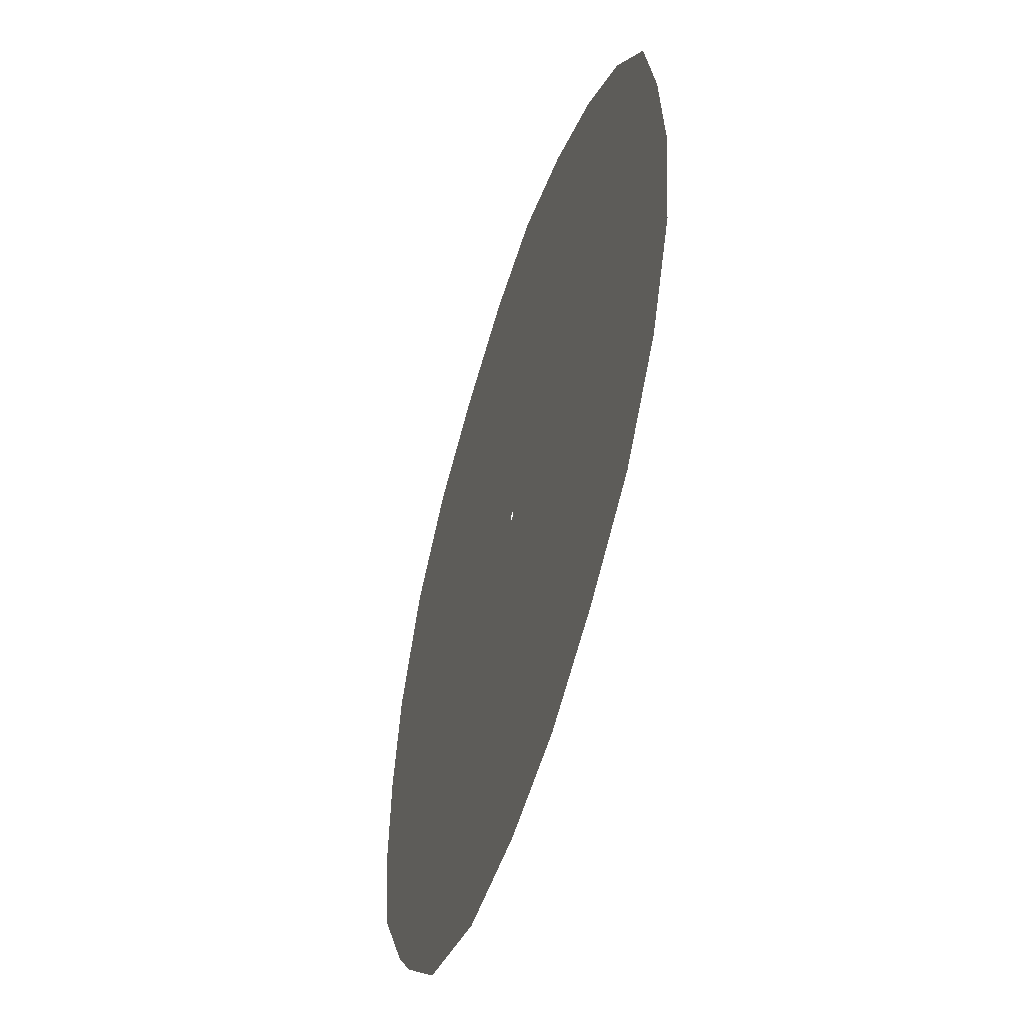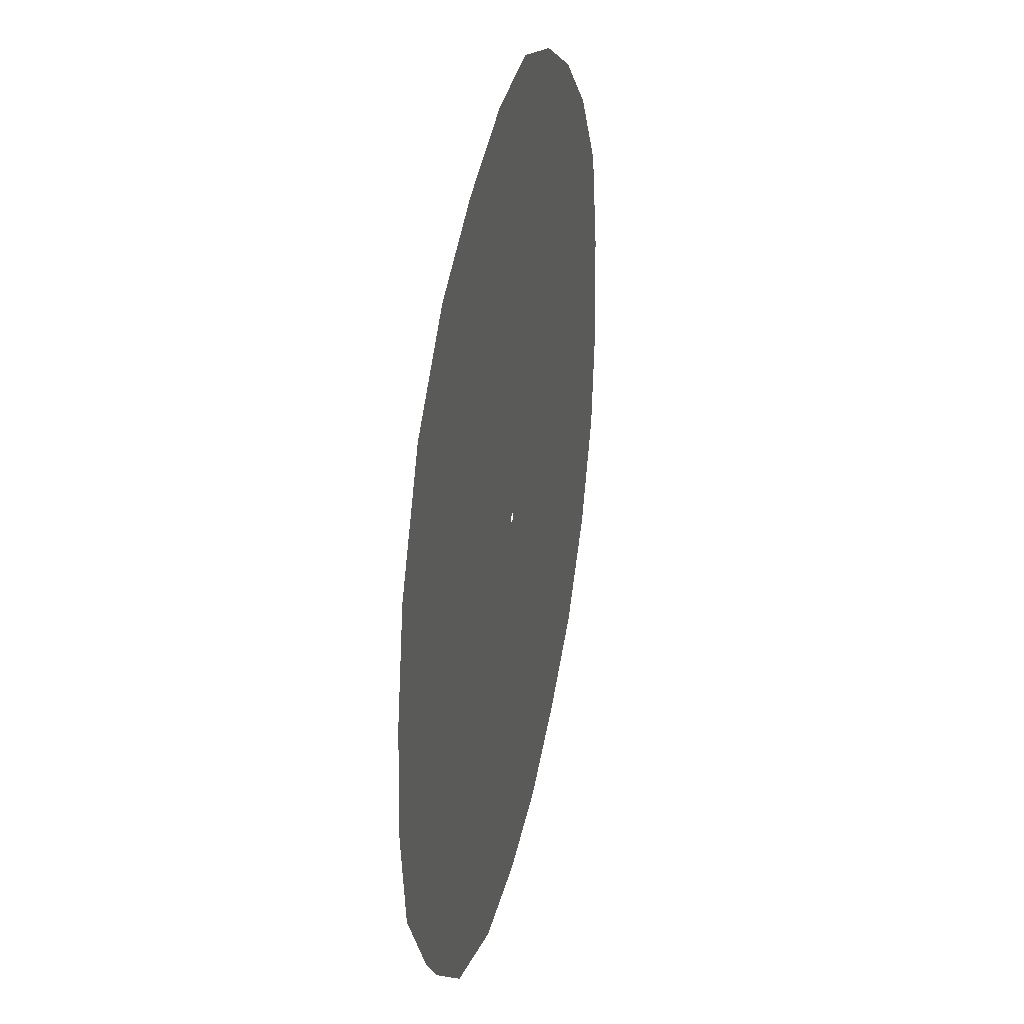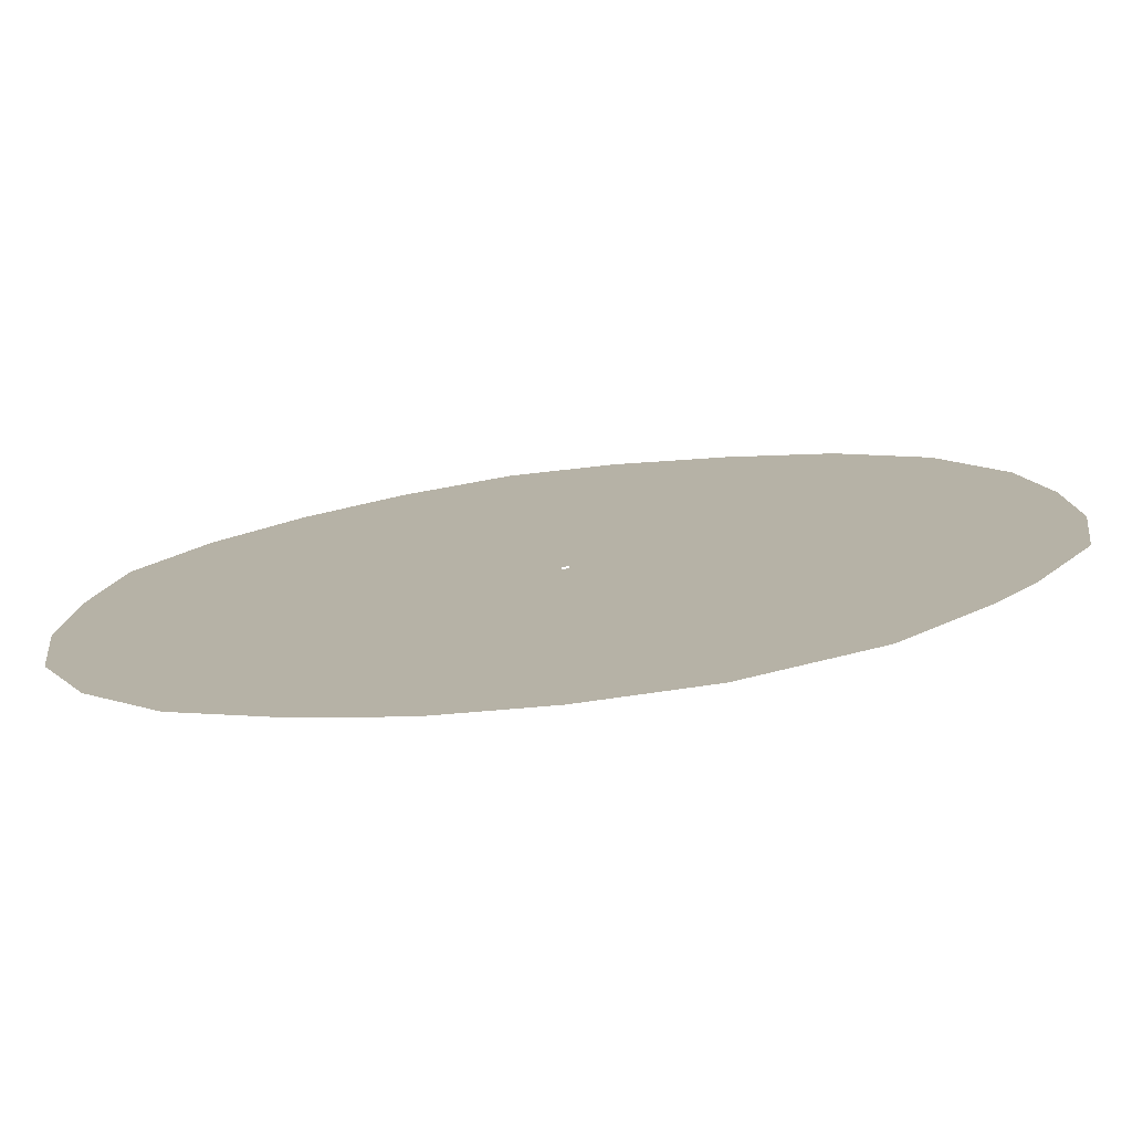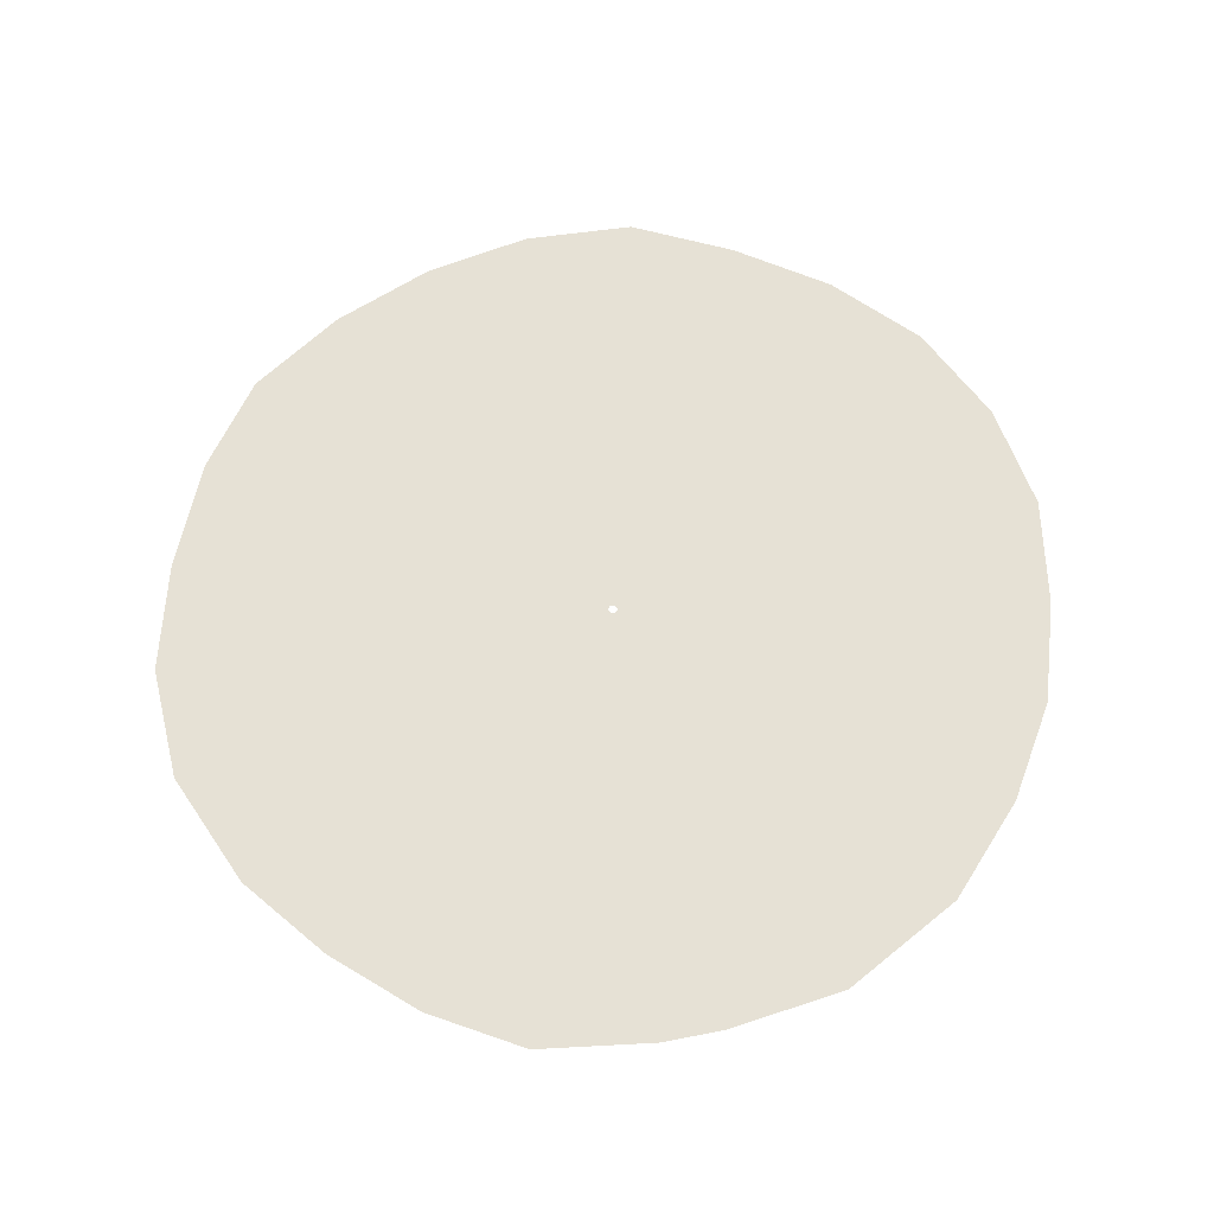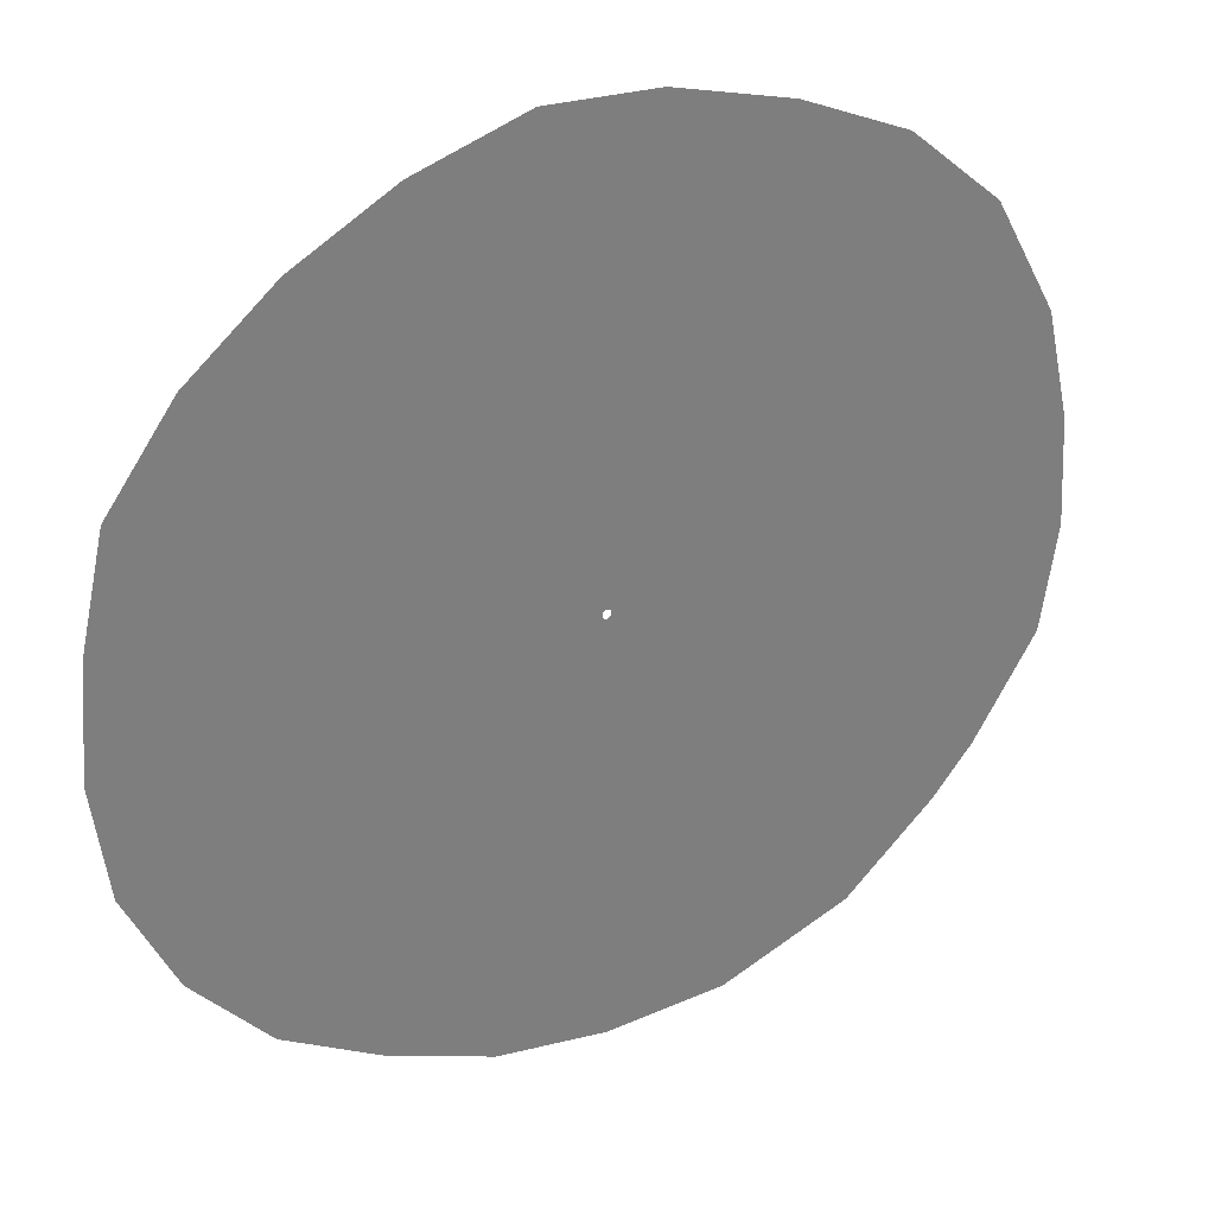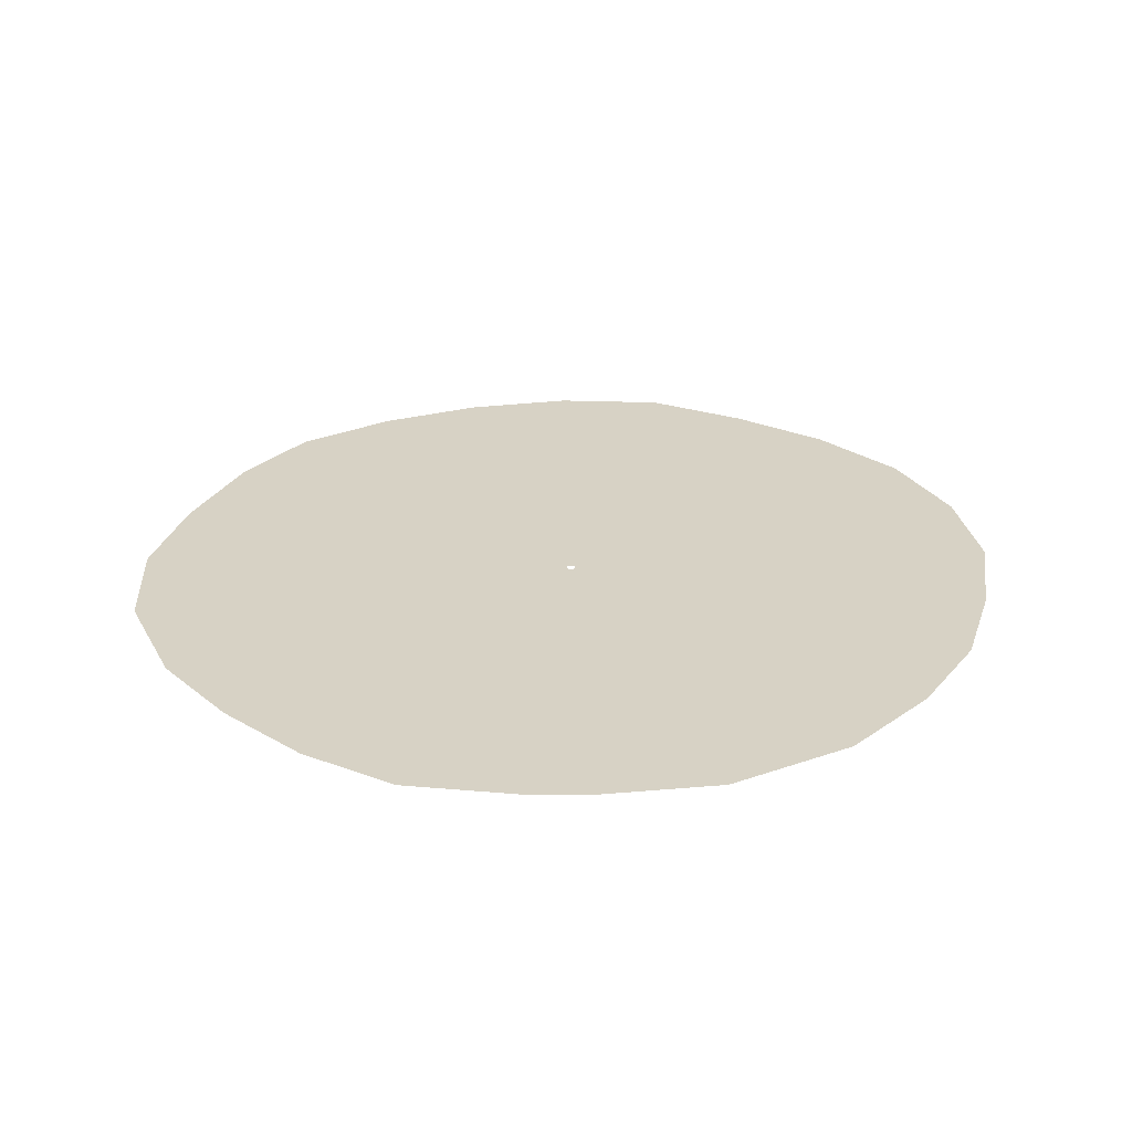
<metadata>
{"format":"obj","ext":"obj","renderer":"f3d","projection":"perspective","resolution":1024,"background":"white","views":[{"elev":-52.8,"azim":72.9,"up":"+Y"},{"elev":32.4,"azim":-78.0,"up":"+Y"},{"elev":-77.1,"azim":-173.2,"up":"+Y"},{"elev":64.8,"azim":-62.3,"up":"+Z"},{"elev":31.9,"azim":152.8,"up":"+Y"},{"elev":27.5,"azim":-51.5,"up":"+Z"}]}
</metadata>
<code>
v 0.0195 -0.04898 1.405e-07
v 9.232e-08 -2.405 3.829e-07
v 2.983e-07 -0.05144 1.795e-07
v 0.6049 -2.329 3.151e-07
v 3.021e-06 -4.367 5.529e-07
v 0.03778 -0.04174 1.014e-07
v 1.093 -4.229 4.611e-07
v -2.168e-07 -5.938 6.897e-07
v 1.172 -2.104 2.425e-07
v 0.05368 -0.03019 6.22e-08
v 1.483 -5.75 5.786e-07
v -3.199e-07 -7.116 7.931e-07
v 1.665 -1.746 1.672e-07
v 0.06621 -0.01504 2.298e-08
v 2.117 -3.824 3.606e-07
v 1.771 -6.938 6.65e-07
v -3.888e-07 -7.903 8.633e-07
v 1.972 -7.654 7.282e-07
v 2.04 -1.274 9.299e-08
v 0.07458 0.002743 -1.617e-08
v 3.008 -3.176 2.553e-07
v 2.874 -5.2 4.558e-07
v 3.475 -6.545 5.048e-07
v 3.82 -6.922 5.774e-07
v 2.225 -0.7322 2.719e-08
v 0.07826 0.02205 -5.519e-08
v 3.696 -2.331 1.512e-07
v 4.083 -4.321 3.265e-07
v 5.009 -5.574 3.468e-07
v 5.577 -5.912 3.598e-07
v 2.344 -0.155 -4.125e-08
v 0.07702 0.04167 -9.4e-08
v 4.096 -1.371 5.821e-08
v 5.047 -3.176 1.954e-07
v 6.109 -4.269 2.139e-07
v 6.94 -4.377 1.686e-07
v 2.378 0.4748 -1.123e-07
v 0.07095 0.06036 -1.326e-07
v 4.315 -0.3079 -3.582e-08
v 5.762 -1.845 6.19e-08
v 6.942 -2.354 6.916e-08
v 7.817 -2.513 1.076e-08
v 2.201 1.063 -1.69e-07
v 0.06042 0.07696 -1.708e-07
v 4.314 0.7903 -1.245e-07
v 6.067 -0.3548 -5.626e-08
v 7.515 -1.001 -8.02e-08
v 8.078 -0.4813 -8.441e-08
v 1.874 1.577 -2.152e-07
v 0.04609 0.09041 -2.088e-07
v 4.081 1.656 -1.838e-07
v 5.922 1.099 -1.454e-07
v 7.351 1.372 -2.077e-07
v 7.909 1.536 -1.911e-07
v 1.43 1.995 -2.521e-07
v 0.02887 0.09988 -2.465e-07
v 3.466 2.728 -2.464e-07
v 5.752 2.318 -2.349e-07
v 6.528 3.099 -2.516e-07
v 7.465 3.54 -3.66e-07
v 0.8954 2.288 -2.796e-07
v 0.009828 0.1048 -2.839e-07
v 2.489 3.648 -2.903e-07
v 4.734 3.716 -2.796e-07
v 5.625 4.68 -3.301e-07
v 6.271 5.215 -3.823e-07
v 0.3048 2.44 -2.984e-07
v -0.009827 0.1048 -3.21e-07
v 1.645 4.102 -3.063e-07
v 3.379 4.942 -3.177e-07
v 4.275 5.911 -3.593e-07
v 4.732 6.541 -3.851e-07
v -0.3048 2.44 -3.097e-07
v -0.02887 0.09988 -3.58e-07
v 0.8993 4.328 -3.105e-07
v 2.233 5.558 -3.275e-07
v 2.636 6.685 -3.456e-07
v 2.974 7.539 -3.976e-07
v -0.8954 2.288 -3.153e-07
v -0.04609 0.09041 -3.948e-07
v -0.1986 4.417 -3.043e-07
v 1.221 5.865 -3.236e-07
v 0.9319 7.404 -3.765e-07
v 1.031 8.186 -4.285e-07
v -1.43 1.995 -3.171e-07
v -0.06042 0.07696 -4.316e-07
v -1.565 4.133 -2.804e-07
v -0.2696 5.986 -3.017e-07
v -0.8953 7.114 -2.839e-07
v -0.901 8.108 -3.425e-07
v -1.874 1.577 -3.175e-07
v -0.07095 0.06036 -4.685e-07
v -2.629 3.541 -2.499e-07
v -2.124 5.601 -2.52e-07
v -2.63 6.669 -2.266e-07
v -2.977 7.547 -2.544e-07
v -2.201 1.063 -3.187e-07
v -0.07702 0.04167 -5.054e-07
v -3.591 2.502 -2.102e-07
v -3.506 4.853 -1.989e-07
v -4.199 5.806 -1.584e-07
v -4.859 6.715 -2.403e-07
v -2.389 0.4827 -3.231e-07
v -0.07826 0.02205 -5.425e-07
v -4.022 1.785 -1.903e-07
v -4.596 3.829 -1.445e-07
v -5.522 4.726 -1.025e-07
v -6.457 5.313 -1.995e-07
v -2.428 -0.1258 -3.329e-07
v -0.07457 0.002743 -5.798e-07
v -4.361 0.5647 -1.662e-07
v -5.423 2.51 -9.029e-08
v -6.632 3.085 -3.021e-08
v -7.549 3.273 -3.114e-08
v -2.313 -0.7246 -3.497e-07
v -0.06621 -0.01504 -6.174e-07
v -4.358 -0.5368 -1.562e-07
v -5.92 0.7569 -3.834e-08
v -7.459 1.504 -4.445e-09
v -7.979 1.341 8.019e-08
v -2.054 -1.276 -3.749e-07
v -0.05368 -0.03019 -6.553e-07
v -4.165 -1.375 -1.576e-07
v -5.915 -0.7383 -1.119e-08
v -7.285 -0.4854 7.844e-08
v -8.099 -0.6016 1.228e-07
v -1.665 -1.746 -4.094e-07
v -0.03778 -0.04174 -6.935e-07
v -3.722 -2.299 -1.717e-07
v -5.653 -1.876 -2.582e-09
v -6.994 -2.245 9.898e-08
v -7.817 -2.512 1.239e-07
v -1.172 -2.104 -4.533e-07
v -0.0195 -0.04898 -7.32e-07
v -3.122 -3.018 -1.976e-07
v -5.055 -3.132 -8.895e-09
v -6.649 -3.474 8.89e-08
v -6.712 -4.368 1.793e-07
v -0.6049 -2.329 -5.063e-07
v 3.12e-07 -0.05144 -7.708e-07
v 5.176e-07 -2.405 -5.674e-07
v -2.267 -3.699 -2.432e-07
v -4.251 -4.12 -3.166e-08
v -4.89 -5.18 8.6e-08
v -6.003 -5.25 1.731e-07
v -1.121 -4.217 -3.156e-07
v 6.89e-07 -4.367 -3.974e-07
v -3.087 -5.047 -8.007e-08
v -3.441 -6.233 3.068e-08
v -4.419 -6.769 9.814e-08
v -1.523 -5.736 -1.635e-07
v 8.261e-07 -5.938 -2.606e-07
v -1.776 -6.892 -5.129e-08
v -2.129 -7.738 9.175e-09
v 9.29e-07 -7.116 -1.571e-07
v 9.977e-07 -7.903 -8.7e-08
g water
f 1 3 2
f 2 4 1
f 4 2 5
f 6 1 4
f 5 7 4
f 7 5 8
f 4 9 6
f 9 4 7
f 10 6 9
f 8 11 7
f 11 8 12
f 9 13 10
f 14 10 13
f 7 15 9
f 15 7 11
f 13 9 15
f 12 16 11
f 16 12 17
f 17 18 16
f 13 19 14
f 20 14 19
f 15 21 13
f 19 13 21
f 11 22 15
f 22 11 16
f 21 15 22
f 23 16 18
f 16 23 22
f 18 24 23
f 19 25 20
f 26 20 25
f 21 27 19
f 25 19 27
f 22 28 21
f 28 22 23
f 27 21 28
f 29 23 24
f 23 29 28
f 24 30 29
f 25 31 26
f 32 26 31
f 27 33 25
f 31 25 33
f 28 34 27
f 34 28 29
f 33 27 34
f 35 29 30
f 29 35 34
f 30 36 35
f 31 37 32
f 38 32 37
f 33 39 31
f 37 31 39
f 34 40 33
f 40 34 35
f 39 33 40
f 41 35 36
f 35 41 40
f 36 42 41
f 37 43 38
f 44 38 43
f 39 45 37
f 43 37 45
f 40 46 39
f 46 40 41
f 45 39 46
f 47 41 42
f 41 47 46
f 42 48 47
f 43 49 44
f 50 44 49
f 45 51 43
f 49 43 51
f 46 52 45
f 52 46 47
f 51 45 52
f 53 47 48
f 47 53 52
f 48 54 53
f 49 55 50
f 56 50 55
f 51 57 49
f 55 49 57
f 52 58 51
f 58 52 53
f 57 51 58
f 59 53 54
f 53 59 58
f 54 60 59
f 55 61 56
f 62 56 61
f 57 63 55
f 61 55 63
f 58 64 57
f 64 58 59
f 63 57 64
f 65 59 60
f 59 65 64
f 60 66 65
f 61 67 62
f 68 62 67
f 63 69 61
f 67 61 69
f 64 70 63
f 70 64 65
f 69 63 70
f 71 65 66
f 65 71 70
f 66 72 71
f 67 73 68
f 74 68 73
f 69 75 67
f 73 67 75
f 70 76 69
f 76 70 71
f 75 69 76
f 77 71 72
f 71 77 76
f 72 78 77
f 73 79 74
f 80 74 79
f 75 81 73
f 79 73 81
f 76 82 75
f 82 76 77
f 81 75 82
f 83 77 78
f 77 83 82
f 78 84 83
f 79 85 80
f 86 80 85
f 81 87 79
f 85 79 87
f 82 88 81
f 88 82 83
f 87 81 88
f 89 83 84
f 83 89 88
f 84 90 89
f 85 91 86
f 92 86 91
f 87 93 85
f 91 85 93
f 88 94 87
f 94 88 89
f 93 87 94
f 95 89 90
f 89 95 94
f 90 96 95
f 91 97 92
f 98 92 97
f 93 99 91
f 97 91 99
f 94 100 93
f 100 94 95
f 99 93 100
f 101 95 96
f 95 101 100
f 96 102 101
f 97 103 98
f 104 98 103
f 99 105 97
f 103 97 105
f 100 106 99
f 106 100 101
f 105 99 106
f 107 101 102
f 101 107 106
f 102 108 107
f 103 109 104
f 110 104 109
f 105 111 103
f 109 103 111
f 106 112 105
f 112 106 107
f 111 105 112
f 113 107 108
f 107 113 112
f 108 114 113
f 109 115 110
f 116 110 115
f 111 117 109
f 115 109 117
f 112 118 111
f 118 112 113
f 117 111 118
f 119 113 114
f 113 119 118
f 114 120 119
f 115 121 116
f 122 116 121
f 117 123 115
f 121 115 123
f 118 124 117
f 124 118 119
f 123 117 124
f 125 119 120
f 119 125 124
f 120 126 125
f 121 127 122
f 128 122 127
f 123 129 121
f 127 121 129
f 124 130 123
f 130 124 125
f 129 123 130
f 131 125 126
f 125 131 130
f 126 132 131
f 127 133 128
f 134 128 133
f 129 135 127
f 133 127 135
f 130 136 129
f 136 130 131
f 135 129 136
f 137 131 132
f 131 137 136
f 132 138 137
f 133 139 134
f 140 134 139
f 139 141 140
f 135 142 133
f 139 133 142
f 136 143 135
f 143 136 137
f 142 135 143
f 144 137 138
f 137 144 143
f 138 145 144
f 141 139 146
f 142 146 139
f 146 147 141
f 143 148 142
f 148 143 144
f 146 142 148
f 149 144 145
f 144 149 148
f 145 150 149
f 147 146 151
f 148 151 146
f 151 148 149
f 151 152 147
f 153 149 150
f 149 153 151
f 152 151 153
f 150 154 153
f 153 155 152
f 155 153 154
f 154 156 155

</code>
